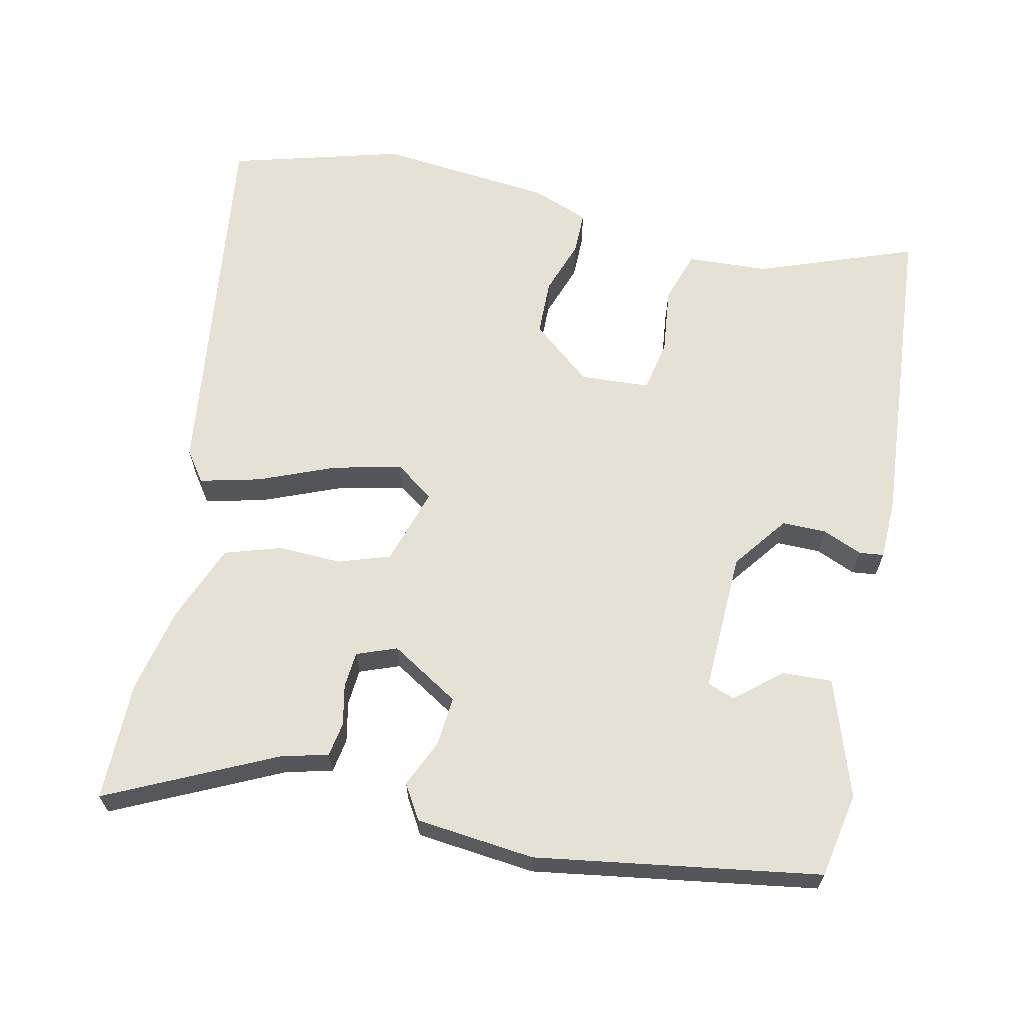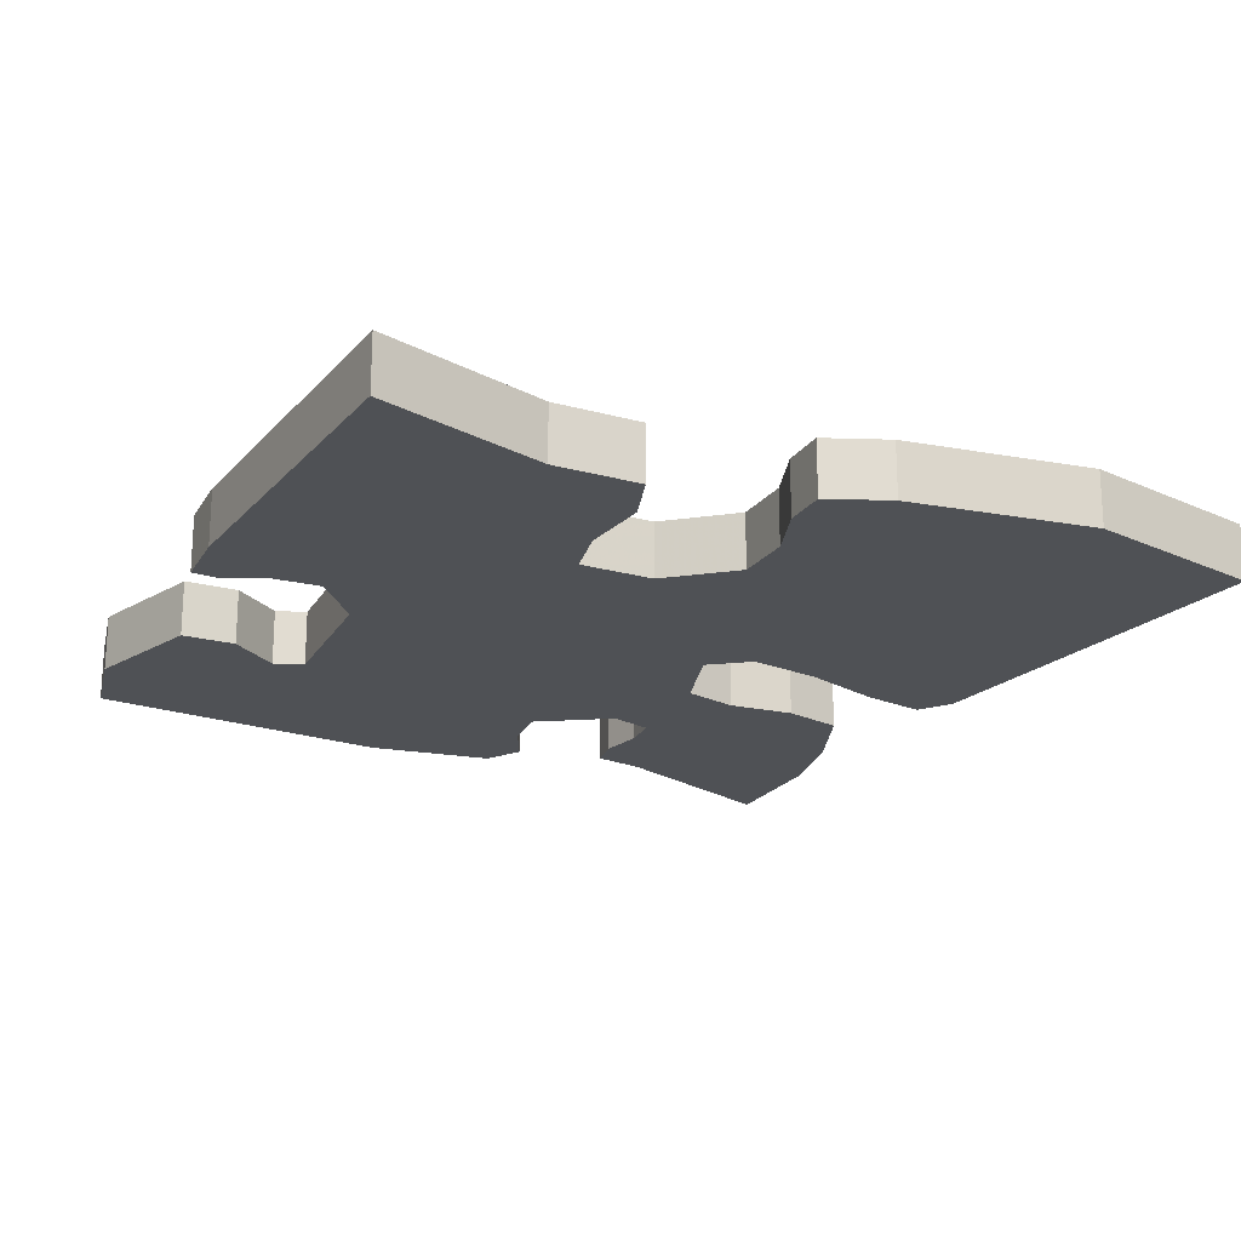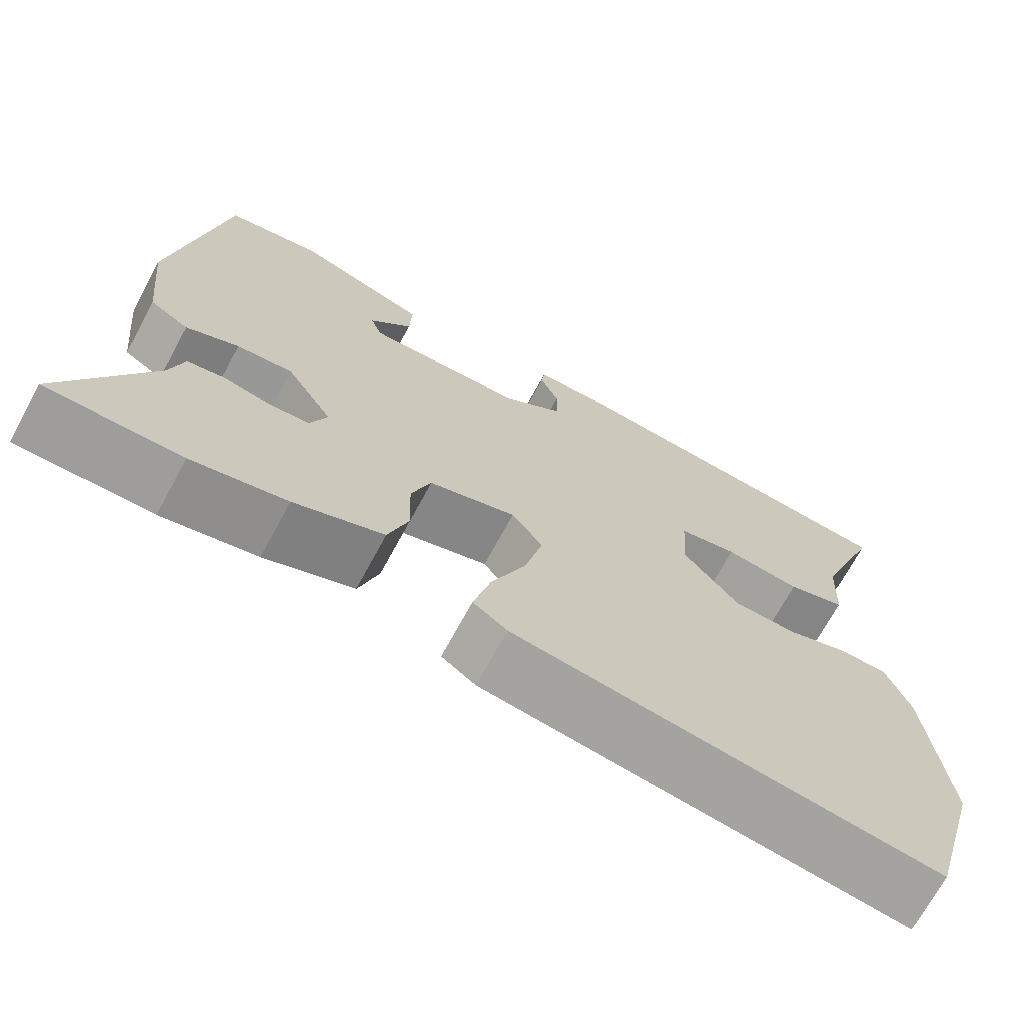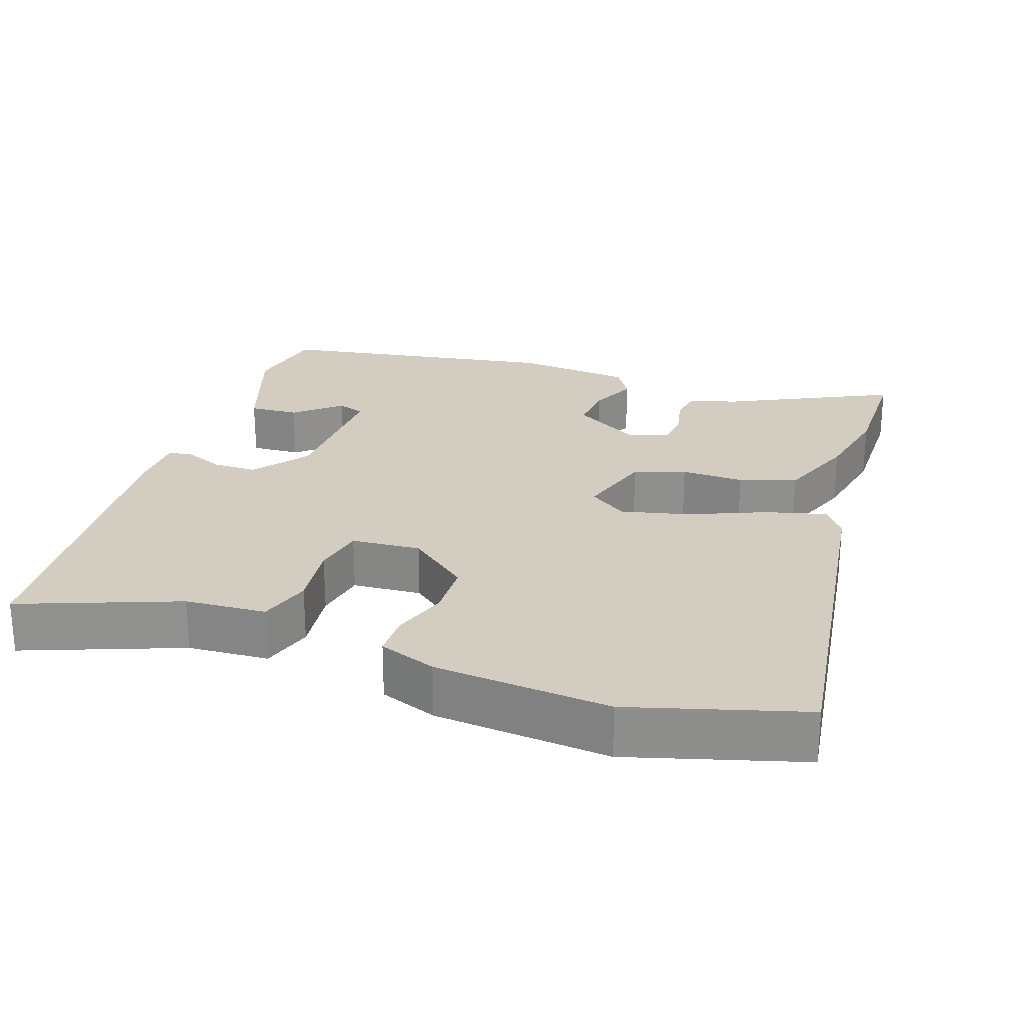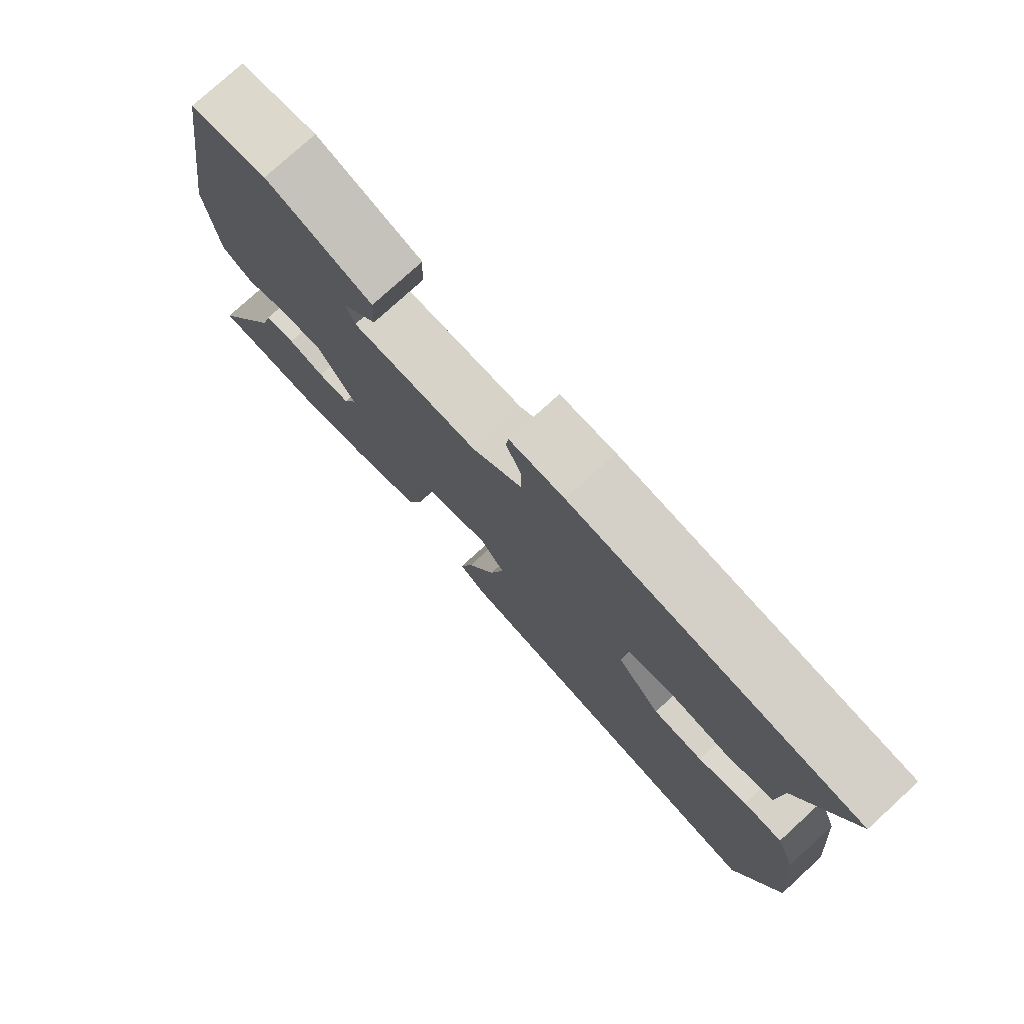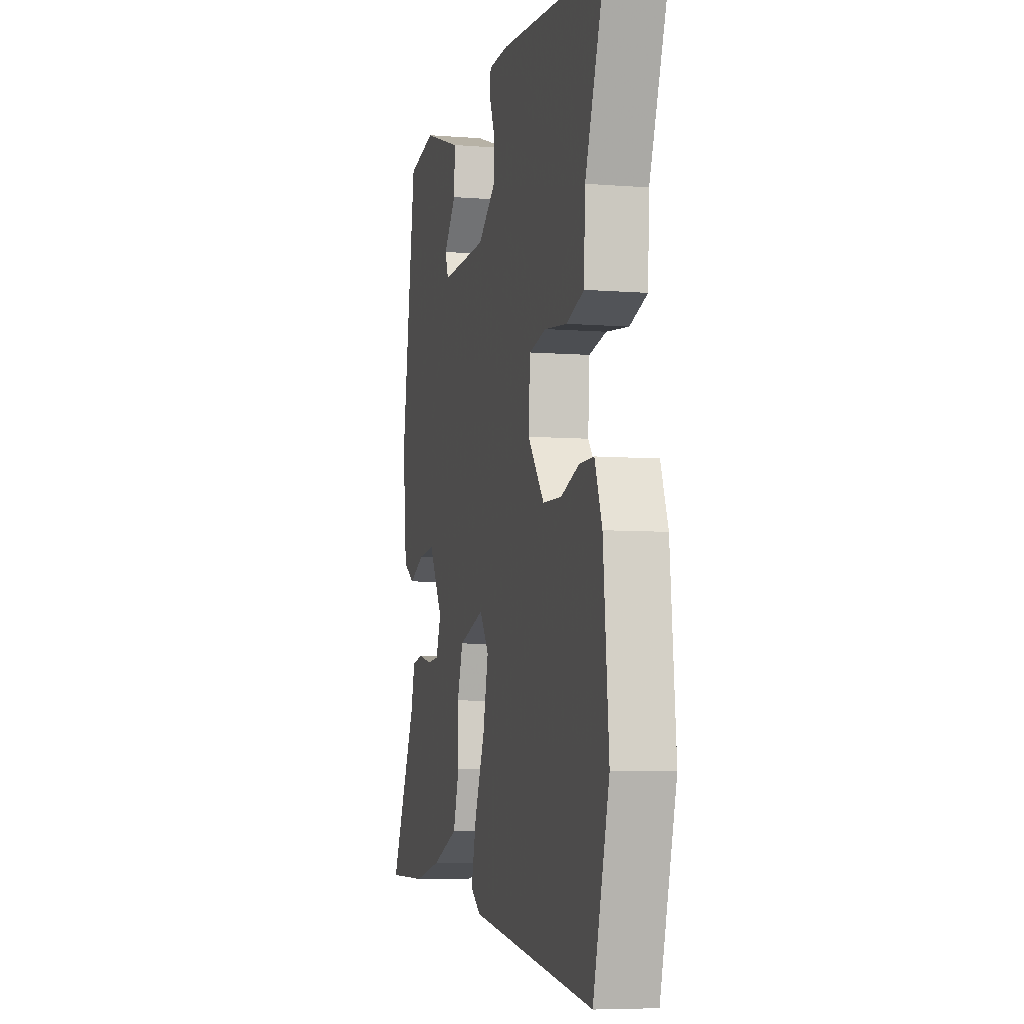
<metadata>
{"format":"obj","ext":"obj","renderer":"f3d","projection":"perspective","resolution":1024,"background":"white","views":[{"elev":64.5,"azim":-77.5,"up":"+Y"},{"elev":-20.1,"azim":65.9,"up":"+Y"},{"elev":-70.5,"azim":-28.5,"up":"+Z"},{"elev":24.7,"azim":108.6,"up":"+Y"},{"elev":77.3,"azim":47.6,"up":"+Z"},{"elev":-6.3,"azim":76.6,"up":"+Z"}]}
</metadata>
<code>
v 0.534 0.07 0.47
v 0.453 0.07 0.253
v 0.447 0.07 0.141
v 0.375 0.07 0.118
v 0.282 0.07 0.129
v 0.21 0.07 0.115
v 0.204 0.07 0.019
v 0.272 0.07 -0.064
v 0.35 0.07 -0.066
v 0.426 0.07 -0.04
v 0.486 0.07 -0.04
v 0.516 0.07 -0.119
v 0.539 0.07 -0.361
v 0.472 0.07 -0.599
v -0.049 0.07 -0.529
v -0.091 0.07 -0.499
v -0.07 0.07 -0.415
v -0.027 0.07 -0.311
v -0.005 0.07 -0.216
v -0.043 0.07 -0.163
v -0.15 0.07 -0.196
v -0.174 0.07 -0.267
v -0.171 0.07 -0.354
v -0.196 0.07 -0.432
v -0.306 0.07 -0.475
v -0.423 0.07 -0.5
v -0.589 0.07 -0.5
v -0.479 0.07 -0.271
v -0.462 0.07 -0.206
v -0.415 0.07 -0.198
v -0.358 0.07 -0.21
v -0.308 0.07 -0.206
v -0.287 0.07 -0.151
v -0.345 0.07 -0.056
v -0.414 0.07 -0.062
v -0.479 0.07 -0.091
v -0.527 0.07 -0.062
v -0.544 0.07 0.102
v -0.482 0.07 0.494
v -0.364 0.07 0.516
v -0.202 0.07 0.461
v -0.205 0.07 0.392
v -0.258 0.07 0.33
v -0.244 0.07 0.292
v -0.049 0.07 0.298
v 0.027 0.07 0.355
v 0.027 0.07 0.416
v 0.004 0.07 0.471
v 0.008 0.07 0.505
v 0.092 0.07 0.507
v 0.534 0 0.47
v 0.453 0 0.253
v 0.447 0 0.141
v 0.375 0 0.118
v 0.282 0 0.129
v 0.21 0 0.115
v 0.204 0 0.019
v 0.272 0 -0.064
v 0.35 0 -0.066
v 0.426 0 -0.04
v 0.486 0 -0.04
v 0.516 0 -0.119
v 0.539 0 -0.361
v 0.472 0 -0.599
v -0.049 0 -0.529
v -0.091 0 -0.499
v -0.07 0 -0.415
v -0.027 0 -0.311
v -0.005 0 -0.216
v -0.043 0 -0.163
v -0.15 0 -0.196
v -0.174 0 -0.267
v -0.171 0 -0.354
v -0.196 0 -0.432
v -0.306 0 -0.475
v -0.423 0 -0.5
v -0.589 0 -0.5
v -0.479 0 -0.271
v -0.462 0 -0.206
v -0.415 0 -0.198
v -0.358 0 -0.21
v -0.308 0 -0.206
v -0.287 0 -0.151
v -0.345 0 -0.056
v -0.414 0 -0.062
v -0.479 0 -0.091
v -0.527 0 -0.062
v -0.544 0 0.102
v -0.482 0 0.494
v -0.364 0 0.516
v -0.202 0 0.461
v -0.205 0 0.392
v -0.258 0 0.33
v -0.244 0 0.292
v -0.049 0 0.298
v 0.027 0 0.355
v 0.027 0 0.416
v 0.004 0 0.471
v 0.008 0 0.505
v 0.092 0 0.507
f 50 1 2
f 49 50 2
f 48 49 2
f 47 48 2
f 3 4 5
f 2 3 5
f 47 2 5
f 46 47 5
f 45 46 5 6
f 44 45 6 7
f 41 42 43
f 40 41 43
f 39 40 43
f 38 39 43
f 38 43 44
f 37 38 44
f 36 37 44
f 35 36 44
f 34 35 44 7
f 28 29 30 31
f 28 31 32
f 27 28 32
f 26 27 32
f 25 26 32
f 24 25 32
f 23 24 32
f 22 23 32
f 21 22 32 33
f 16 17 18
f 15 16 18
f 14 15 18
f 13 14 18
f 12 13 18
f 11 12 18
f 10 11 18
f 9 10 18
f 8 9 18 19
f 34 7 8
f 33 34 8
f 21 33 8
f 20 21 8
f 8 19 20
f 52 51 100
f 52 100 99
f 52 99 98
f 52 98 97
f 55 54 53
f 55 53 52
f 55 52 97
f 55 97 96
f 56 55 96 95
f 57 56 95 94
f 93 92 91
f 93 91 90
f 93 90 89
f 93 89 88
f 94 93 88
f 94 88 87
f 94 87 86
f 94 86 85
f 57 94 85 84
f 81 80 79 78
f 82 81 78
f 82 78 77
f 82 77 76
f 82 76 75
f 82 75 74
f 82 74 73
f 82 73 72
f 83 82 72 71
f 68 67 66
f 68 66 65
f 68 65 64
f 68 64 63
f 68 63 62
f 68 62 61
f 68 61 60
f 68 60 59
f 69 68 59 58
f 58 57 84
f 58 84 83
f 58 83 71
f 58 71 70
f 70 69 58
f 1 51 52 2
f 2 52 53 3
f 3 53 54 4
f 4 54 55 5
f 5 55 56 6
f 6 56 57 7
f 7 57 58 8
f 8 58 59 9
f 9 59 60 10
f 10 60 61 11
f 11 61 62 12
f 12 62 63 13
f 13 63 64 14
f 14 64 65 15
f 15 65 66 16
f 16 66 67 17
f 17 67 68 18
f 18 68 69 19
f 19 69 70 20
f 20 70 71 21
f 21 71 72 22
f 22 72 73 23
f 23 73 74 24
f 24 74 75 25
f 25 75 76 26
f 26 76 77 27
f 27 77 78 28
f 28 78 79 29
f 29 79 80 30
f 30 80 81 31
f 31 81 82 32
f 32 82 83 33
f 33 83 84 34
f 34 84 85 35
f 35 85 86 36
f 36 86 87 37
f 37 87 88 38
f 38 88 89 39
f 39 89 90 40
f 40 90 91 41
f 41 91 92 42
f 42 92 93 43
f 43 93 94 44
f 44 94 95 45
f 45 95 96 46
f 46 96 97 47
f 47 97 98 48
f 48 98 99 49
f 49 99 100 50
f 50 100 51 1

</code>
